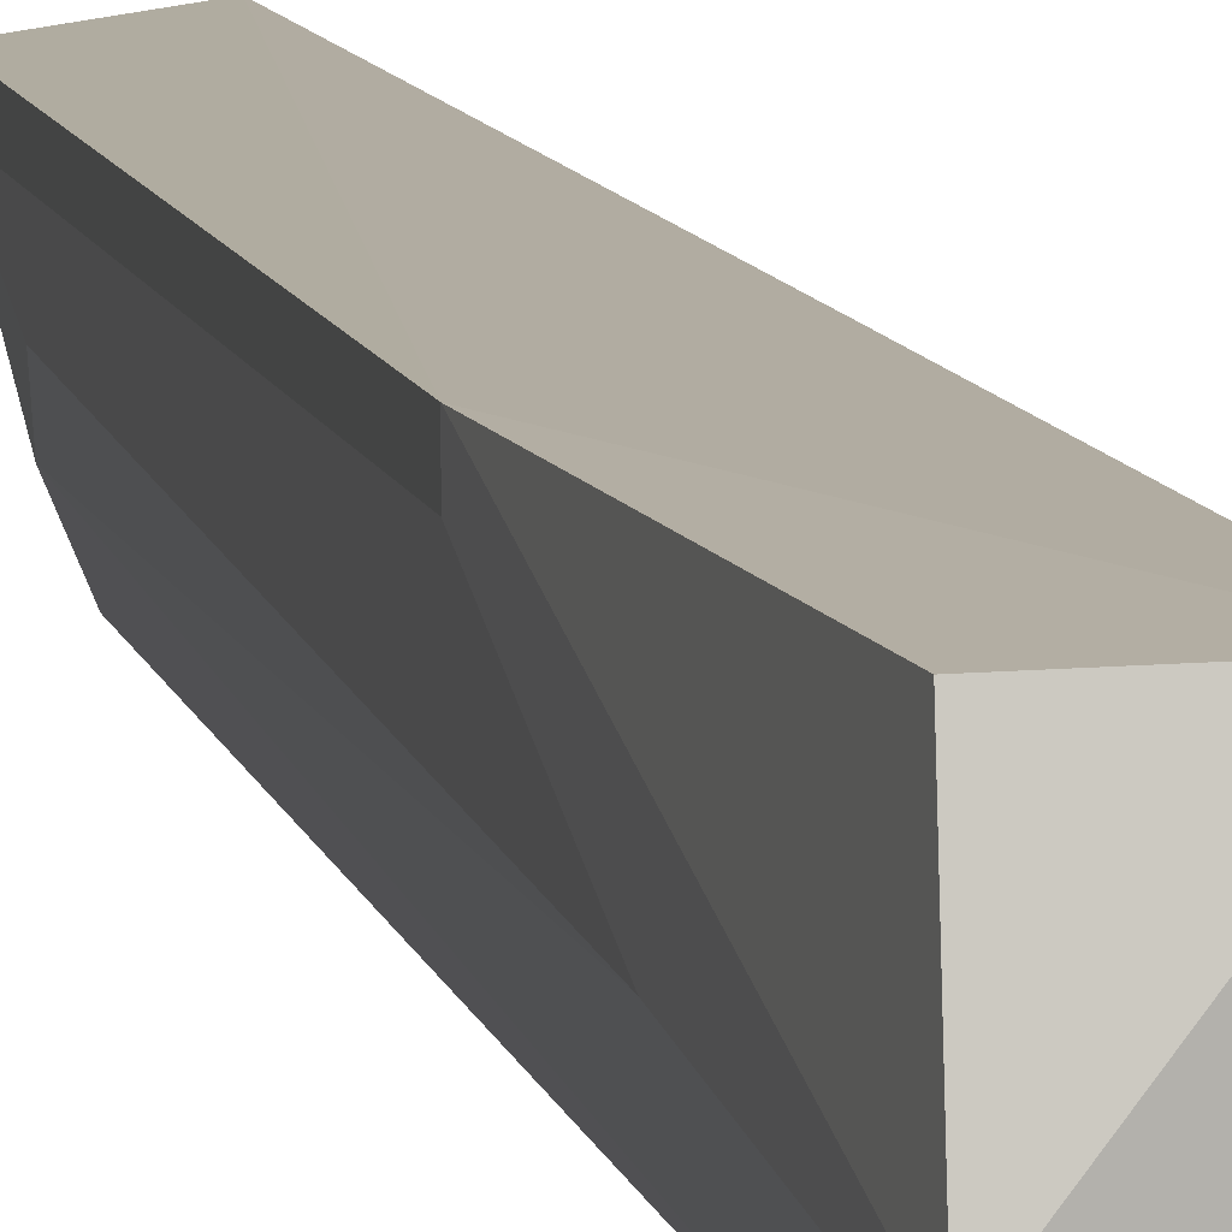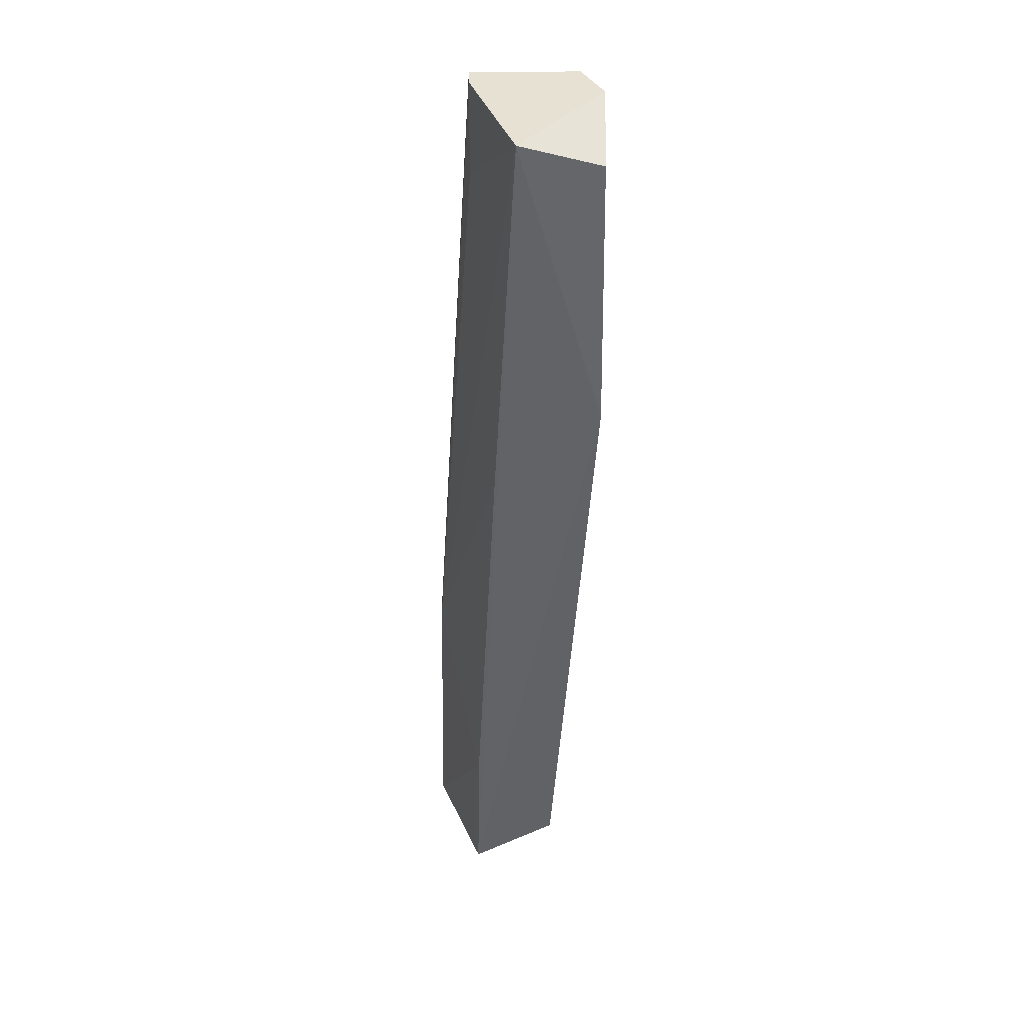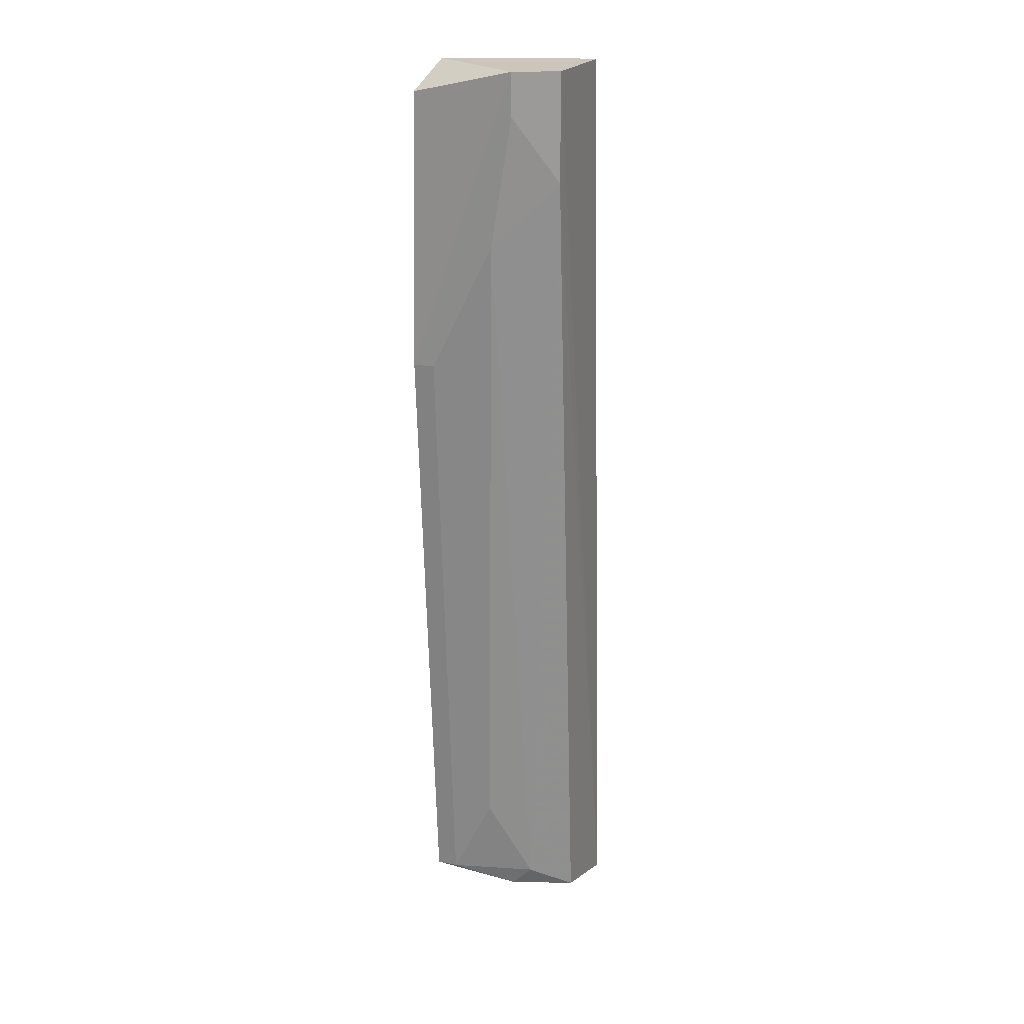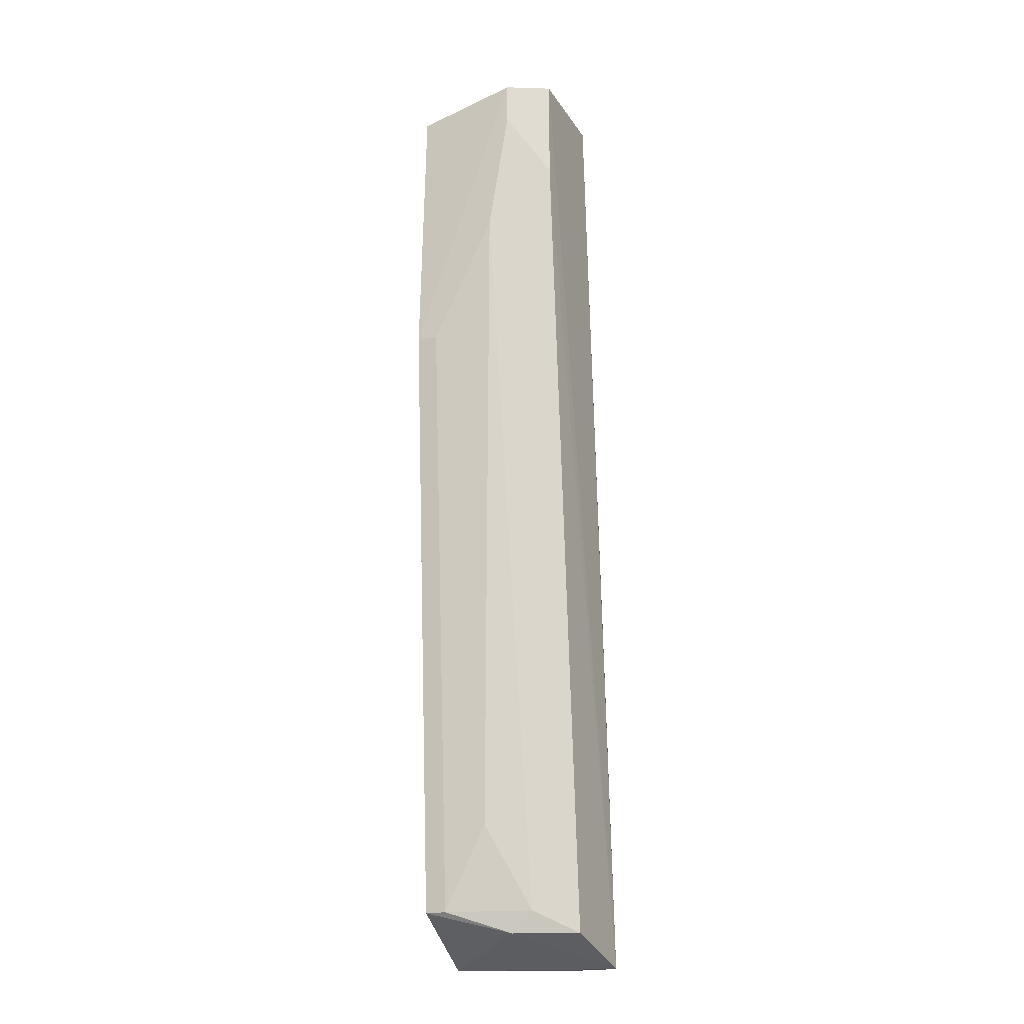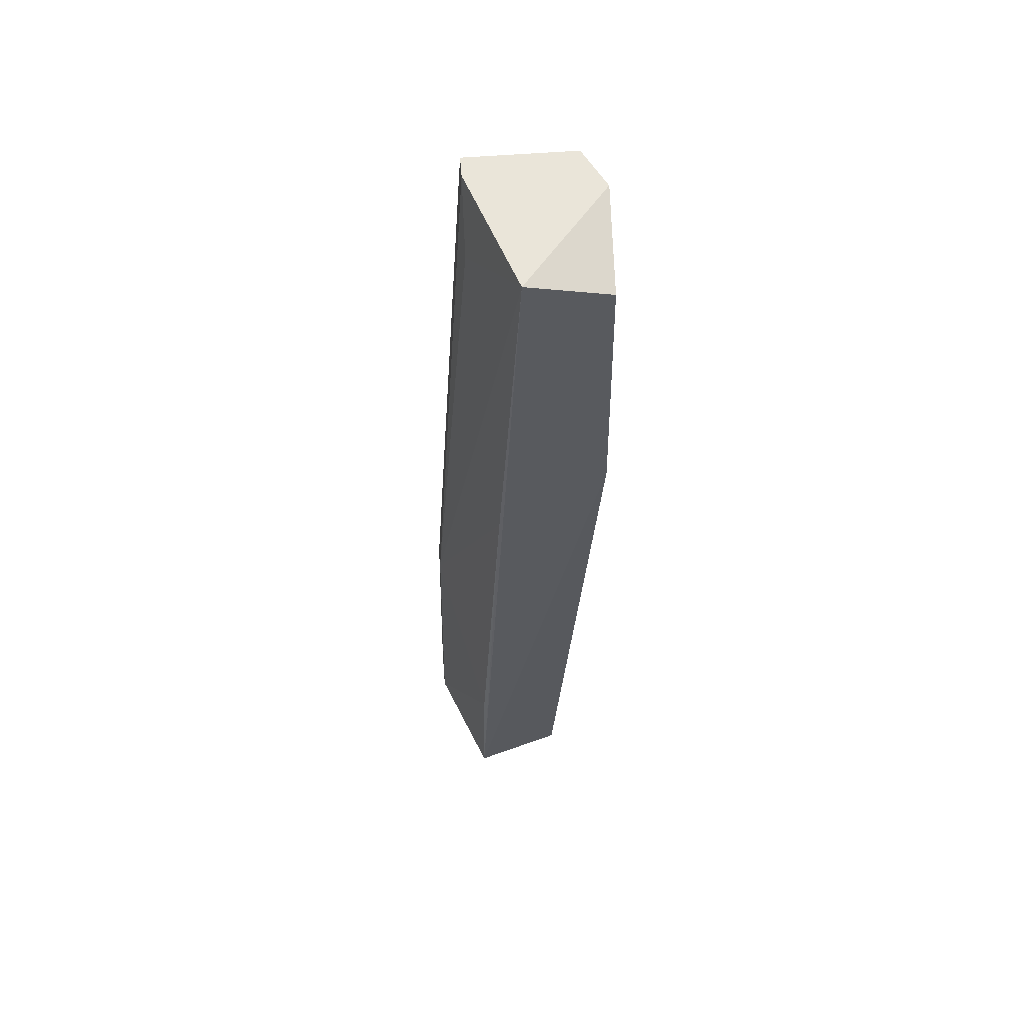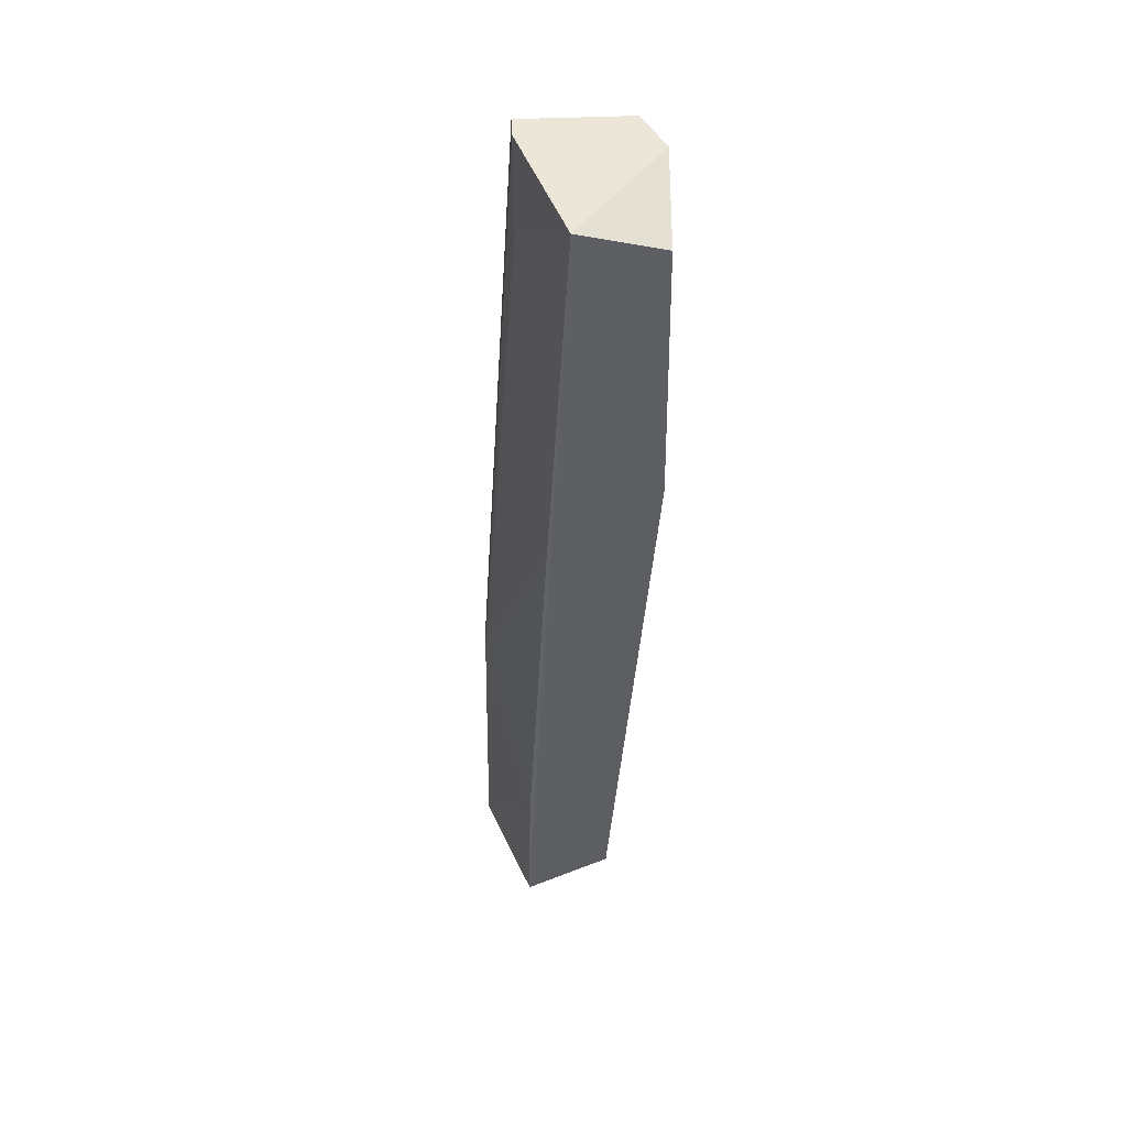
<metadata>
{"format":"obj","ext":"obj","renderer":"f3d","projection":"perspective","resolution":1024,"background":"white","views":[{"elev":9.8,"azim":163.6,"up":"+Z"},{"elev":39.4,"azim":-0.8,"up":"+Y"},{"elev":20.9,"azim":110.4,"up":"+Y"},{"elev":-20.2,"azim":113.3,"up":"+Y"},{"elev":58.5,"azim":-4.5,"up":"+Y"},{"elev":49.4,"azim":-2.5,"up":"+Y"}]}
</metadata>
<code>
v 0.1643 0.1108 -0.03135
v 0.07414 -0.2316 -0.1102
v 0.1205 -0.2177 -0.108
v 0.09857 0.2641 -0.108
v 0.09731 -0.2316 -0.02914
v 0.1533 0.2641 -0.108
v 0.1205 0.2641 -0.03135
v 0.1423 -0.2067 -0.0423
v 0.07666 -0.08625 -0.09705
v 0.1643 0.2422 -0.0861
v 0.1621 0.2523 -0.03324
v 0.1423 -0.2067 -0.03135
v 0.1423 -0.1629 -0.06421
v 0.09857 0.2641 -0.09705
v 0.07414 -0.2316 -0.08705
v 0.09857 -0.1519 -0.03135
v 0.1643 0.1765 -0.07514
v 0.1533 0.2094 -0.108
v 0.1314 -0.2067 -0.0861
v 0.1643 0.2641 -0.0861
v 0.07666 -0.08625 -0.108
v 0.1314 -0.2177 -0.07514
v 0.09857 0.2203 -0.0861
v 0.1095 0.06699 -0.03135
v 0.1643 0.1108 -0.0423
f 13 17 25
f 2 4 6
f 6 4 7
f 5 1 7
f 7 1 11
f 1 5 12
f 8 1 12
f 7 4 14
f 4 9 14
f 2 5 15
f 9 2 15
f 9 15 16
f 15 5 16
f 10 1 17
f 3 2 18
f 2 6 18
f 6 10 18
f 10 17 18
f 18 17 19
f 13 8 19
f 17 13 19
f 3 18 19
f 6 7 20
f 10 6 20
f 1 10 20
f 7 11 20
f 11 1 20
f 4 2 21
f 2 9 21
f 9 4 21
f 2 3 22
f 5 2 22
f 12 5 22
f 8 12 22
f 3 19 22
f 19 8 22
f 9 7 23
f 7 14 23
f 14 9 23
f 5 7 24
f 7 9 24
f 9 16 24
f 16 5 24
f 1 8 25
f 8 13 25
f 17 1 25

</code>
